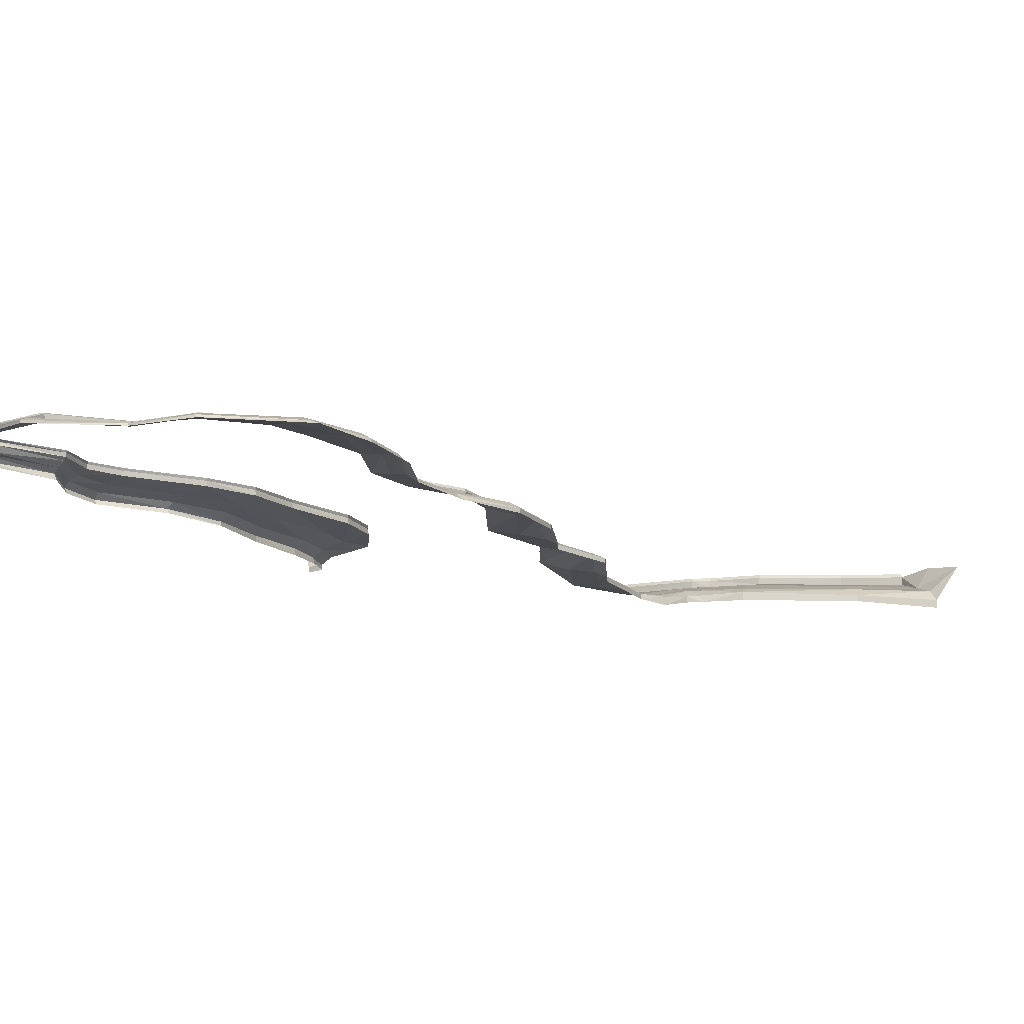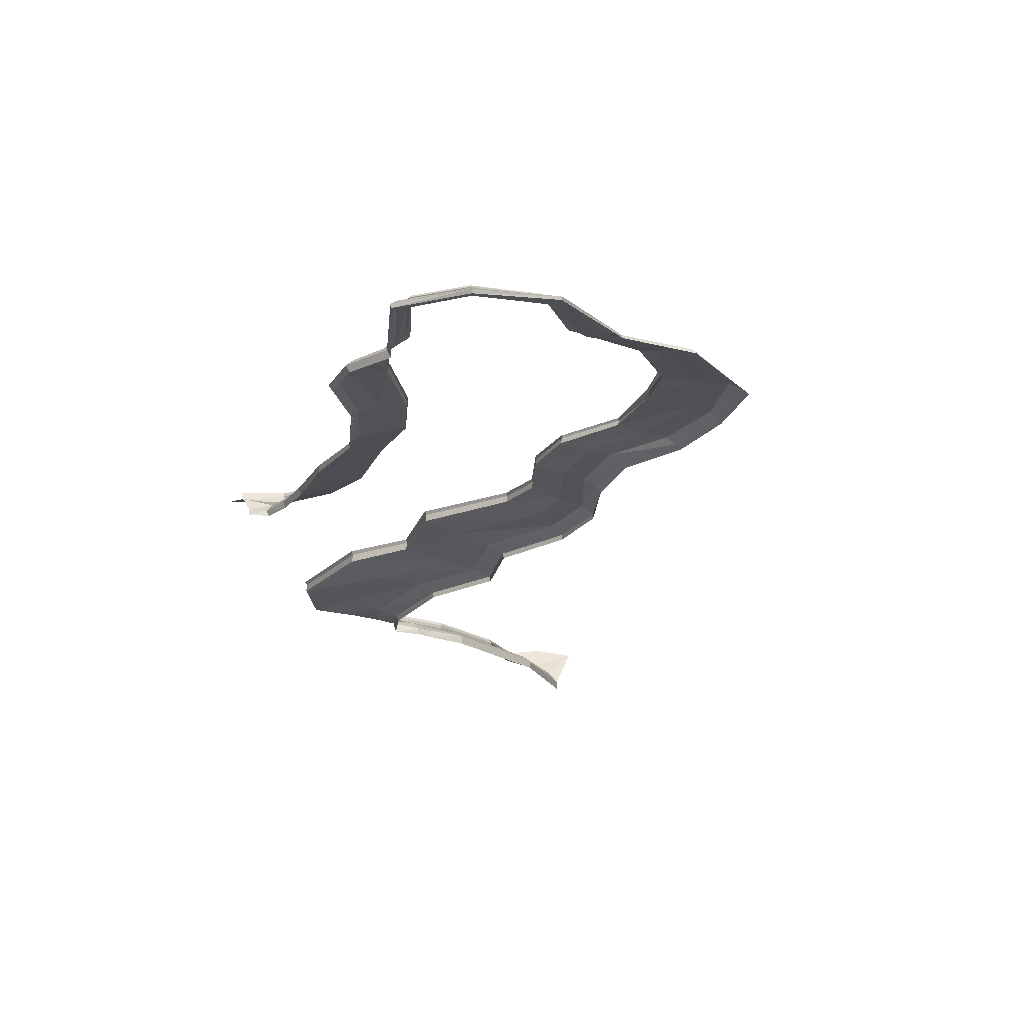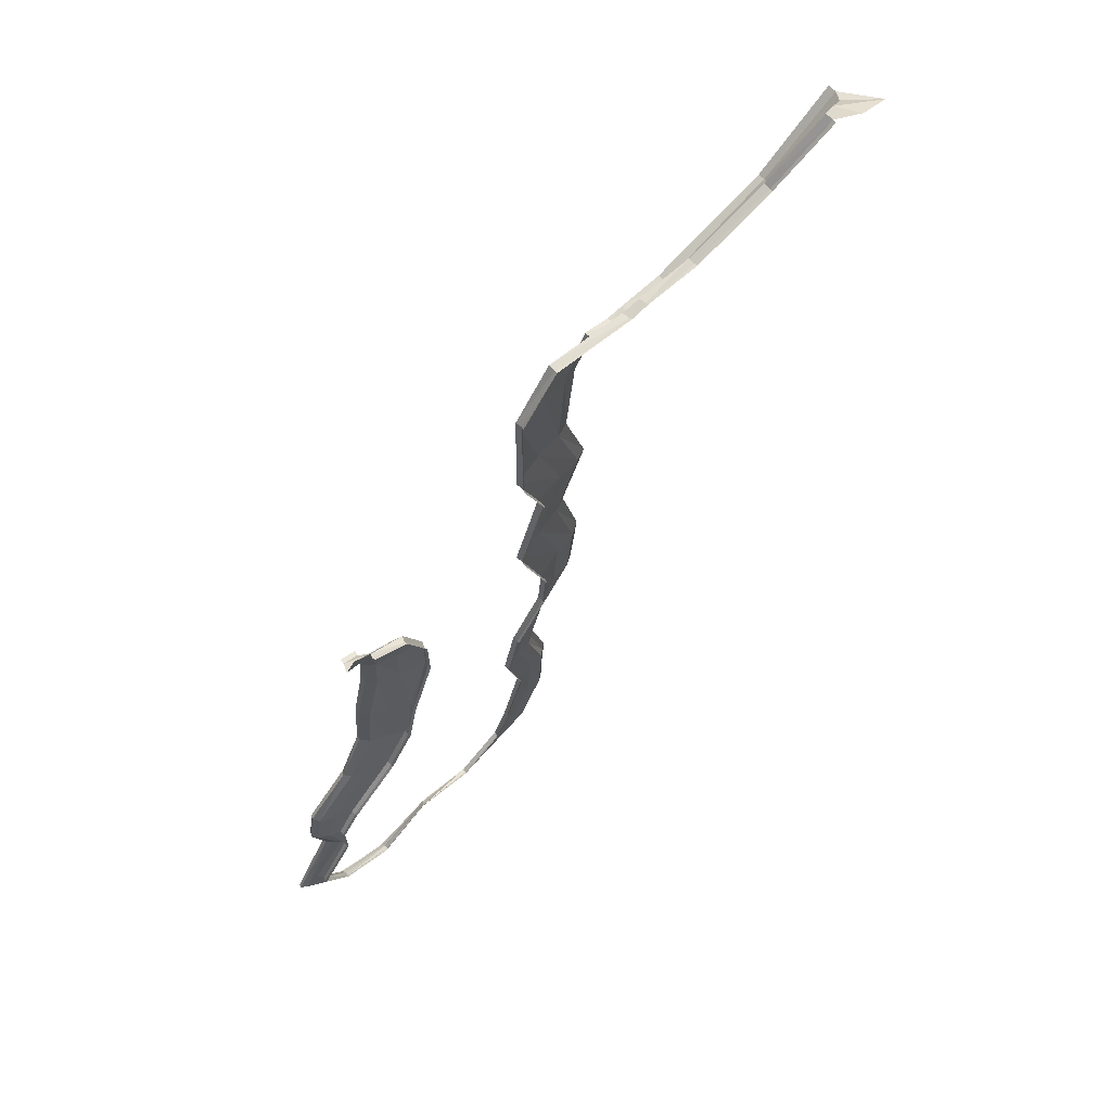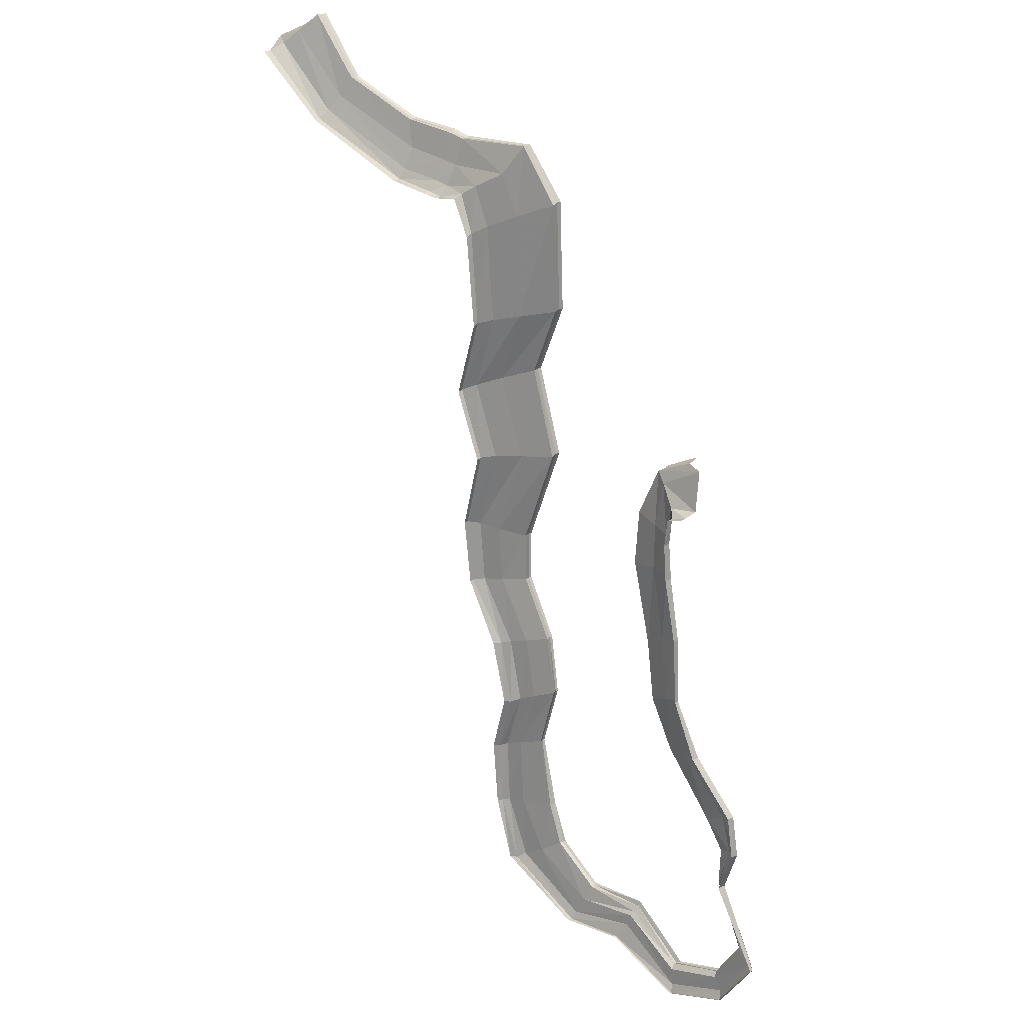
<metadata>
{"format":"obj","ext":"obj","renderer":"f3d","projection":"perspective","resolution":1024,"background":"white","views":[{"elev":-14.6,"azim":-160.6,"up":"+Y"},{"elev":-19.3,"azim":149.2,"up":"+Y"},{"elev":65.1,"azim":139.3,"up":"+Z"},{"elev":23.8,"azim":41.2,"up":"+Z"}]}
</metadata>
<code>
g Main_Bank
v 2.148e+04 361.7 1.556e+05
v 2.078e+04 621.7 1.554e+05
v 2.124e+04 249.4 155377
v 2.129e+04 698.7 1.556e+05
v 2.177e+04 628.5 1.559e+05
v 2.179e+04 503.9 1.559e+05
v 2.111e+04 68.19 1.553e+05
v 2.245e+04 287.6 1.547e+05
v 2.263e+04 385.5 1.55e+05
v 2.177e+04 628.5 1.559e+05
v 2.263e+04 489.6 1.55e+05
v 2.179e+04 687.6 1.559e+05
v 2.263e+04 539 1.55e+05
v 2.231e+04 169.4 1.545e+05
v 2.224e+04 39.08 1.543e+05
v 2.224e+04 -60.01 1.543e+05
v 2.111e+04 -60.01 1.553e+05
v 2.388e+04 489.6 1.545e+05
v 2.387e+04 539 1.545e+05
v 2.389e+04 385.5 1.545e+05
v 2.402e+04 294.1 1.541e+05
v 2.398e+04 165.1 1.538e+05
v 2.395e+04 72.47 1.537e+05
v 2.395e+04 -60.01 1.536e+05
v 2.405e+04 539 1.545e+05
v 2.471e+04 489.6 154463
v 2.473e+04 385.5 1.545e+05
v 2.469e+04 292.5 154048
v 2.464e+04 167.3 1.537e+05
v 2.461e+04 49.62 1.536e+05
v 2.46e+04 -60.01 1.536e+05
v 2.499e+04 489.6 1.544e+05
v 2.471e+04 539 1.545e+05
v 2.499e+04 539 1.544e+05
v 2.623e+04 492.1 1.545e+05
v 2.624e+04 541.4 1.545e+05
v 2.624e+04 387.6 1.545e+05
v 2.5e+04 385.5 1.544e+05
v 2.593e+04 252.8 1.54e+05
v 2.494e+04 289.4 1.54e+05
v 2.547e+04 156.8 153787
v 2.488e+04 168.5 1.537e+05
v 2.525e+04 89.08 1.536e+05
v 2.484e+04 39.08 1.535e+05
v 2.523e+04 -60.01 1.536e+05
v 2.485e+04 -60.01 1.535e+05
v 2.68e+04 510.3 1.537e+05
v 2.682e+04 560.1 1.537e+05
v 2.681e+04 404.9 1.537e+05
v 2.622e+04 264.8 1.534e+05
v 2.574e+04 126.8 1.532e+05
v 2.549e+04 38.01 1.531e+05
v 2.548e+04 -57.87 1.53e+05
v 2.683e+04 540.3 1.52e+05
v 2.686e+04 596.9 1.52e+05
v 2.685e+04 424.2 1.52e+05
v 2.629e+04 228.9 151869
v 2.585e+04 126 1.517e+05
v 2.562e+04 19.26 1.517e+05
v 2.561e+04 -58.94 1.516e+05
v 2.644e+04 503.1 1.51e+05
v 2.646e+04 553.3 1.51e+05
v 2.646e+04 397.8 1.51e+05
v 2.593e+04 250.7 1.508e+05
v 2.55e+04 128 1.506e+05
v 2.528e+04 17.66 1.505e+05
v 2.528e+04 -60.01 1.505e+05
v 2.684e+04 485.5 1.497e+05
v 2.687e+04 534.9 1.497e+05
v 2.686e+04 381 1.496e+05
v 2.632e+04 253.9 1.496e+05
v 2.589e+04 128 1.495e+05
v 2.567e+04 15.87 1.494e+05
v 2.567e+04 -60.01 1.494e+05
v 2.634e+04 413.7 1.482e+05
v 2.636e+04 457.8 1.482e+05
v 2.636e+04 320.7 1.482e+05
v 2.592e+04 181.9 1.482e+05
v 25562 120.5 1.482e+05
v 2.539e+04 10.16 1.482e+05
v 2.539e+04 -60.37 1.482e+05
v 2.638e+04 380.1 1.474e+05
v 2.639e+04 421.9 1.474e+05
v 2.639e+04 292.1 1.474e+05
v 2.598e+04 178.9 1.473e+05
v 2.566e+04 113.9 1.473e+05
v 2.55e+04 5.338 1.472e+05
v 2.55e+04 -60.55 1.472e+05
v 2.687e+04 342.6 1.465e+05
v 2.688e+04 381.9 1.465e+05
v 2.688e+04 260.1 1.465e+05
v 2.652e+04 157.8 1.464e+05
v 2.623e+04 102.5 1.463e+05
v 2.609e+04 28.01 1.463e+05
v 2.599e+04 -60.73 1.463e+05
v 2.703e+04 307.3 1.456e+05
v 2.704e+04 344.2 1.456e+05
v 2.705e+04 230.1 1.456e+05
v 2.671e+04 142.5 1.454e+05
v 2.645e+04 96.76 1.453e+05
v 2.633e+04 -3.232 1.453e+05
v 2.623e+04 -60.91 1.453e+05
v 2.678e+04 273.3 1.446e+05
v 2.679e+04 307.1 144594
v 2.68e+04 209.1 1.446e+05
v 2.643e+04 130.9 1.445e+05
v 2.618e+04 91.76 1.444e+05
v 2.608e+04 -6.982 1.443e+05
v 2.6e+04 -60.91 1.443e+05
v 2.706e+04 237.6 1.435e+05
v 2.708e+04 269.6 1.435e+05
v 2.705e+04 170.7 1.435e+05
v 2.651e+04 101.8 1.434e+05
v 2.623e+04 76.4 1.433e+05
v 2.613e+04 9.98 1.433e+05
v 2.608e+04 -61.08 1.433e+05
v 2.729e+04 219.8 1.429e+05
v 2.732e+04 250.7 1.429e+05
v 2.727e+04 155.5 1.429e+05
v 2.694e+04 88.37 1.426e+05
v 2.661e+04 61.58 1.424e+05
v 2.648e+04 -13.23 1.423e+05
v 2.637e+04 -61.26 1.423e+05
v 2.799e+04 213.5 1.423e+05
v 2.8e+04 244.4 1.423e+05
v 2.8e+04 149.6 1.423e+05
v 2.787e+04 81.04 142034
v 2.774e+04 43.9 1.417e+05
v 2.769e+04 -15.55 1.416e+05
v 2.765e+04 -61.26 1.416e+05
v 2.885e+04 92.12 1.421e+05
v 2.879e+04 77.65 1.42e+05
v 2.864e+04 -10.38 1.417e+05
v 2.863e+04 -45.19 1.417e+05
v 2.977e+04 45.87 1.413e+05
v 2.975e+04 58.01 1.415e+05
v 2.974e+04 129.6 1.416e+05
v 2.888e+04 144.3 1.422e+05
v 2.892e+04 206.9 1.423e+05
v 2.975e+04 189.2 1.416e+05
v 2.894e+04 237.1 142384
v 2.98e+04 218.5 141620
v 2.981e+04 -13.05 141128
v 2.98e+04 -51.62 1.411e+05
v 3.1e+04 245.5 1.425e+05
v 3.049e+04 264.4 143443
v 3.048e+04 291.9 1.434e+05
v 3.103e+04 216.7 1.425e+05
v 3.051e+04 268.5 1.44e+05
v 3.05e+04 299.4 1.44e+05
v 3.049e+04 264.4 143443
v 3.051e+04 201.9 1.441e+05
v 3.049e+04 204.1 1.434e+05
v 3.103e+04 216.7 1.425e+05
v 3.099e+04 160.3 1.425e+05
v 3.059e+04 222.6 1.418e+05
v 3.059e+04 193 1.418e+05
v 3.021e+04 305.8 1.445e+05
v 3.023e+04 271.9 1.445e+05
v 2.944e+04 304.8 1.455e+05
v 2.943e+04 341 1.454e+05
v 2.945e+04 228.2 1.455e+05
v 3.023e+04 200.1 1.445e+05
v 2.906e+04 330.8 1.462e+05
v 2.905e+04 369.1 1.462e+05
v 2.906e+04 250 146199
v 2.893e+04 368.7 1.471e+05
v 2.891e+04 409.2 1.471e+05
v 2.891e+04 282.1 1.471e+05
v 2.861e+04 424.6 1.484e+05
v 2.859e+04 469.6 148407
v 2.858e+04 329.4 1.484e+05
v 2.865e+04 464.8 1.492e+05
v 2.864e+04 513 1.493e+05
v 2.861e+04 363.5 1.492e+05
v 2.898e+04 491.4 1.5e+05
v 2.864e+04 513 1.493e+05
v 2.897e+04 541.2 1.5e+05
v 2.952e+04 541 150310
v 2.952e+04 491.2 150290
v 2.95e+04 407.8 1.502e+05
v 2.894e+04 386.2 149982
v 3.099e+04 160.3 1.425e+05
v 3.053e+04 163 1.435e+05
v 3.049e+04 204.1 1.434e+05
v 3.107e+04 65.51 1.425e+05
v 3.064e+04 93.37 143521
v 3.127e+04 65.51 1.423e+05
v 3.073e+04 31.76 1.436e+05
v 3.136e+04 -11.98 1.423e+05
v 3.07e+04 157.1 1.441e+05
v 3.051e+04 201.9 1.441e+05
v 3.086e+04 94.79 1.442e+05
v 3.094e+04 22.3 1.442e+05
v 3.057e+04 134.1 1.418e+05
v 3.059e+04 193 1.418e+05
v 2.974e+04 129.6 1.416e+05
v 2.975e+04 189.2 1.416e+05
v 3.059e+04 222.6 1.418e+05
v 2.98e+04 218.5 141620
v 3.06e+04 63.19 1.418e+05
v 3.073e+04 56.22 1.416e+05
v 3.079e+04 -15.91 1.415e+05
v 2.975e+04 58.01 1.415e+05
v 2.977e+04 45.87 1.413e+05
v 2.981e+04 -13.05 141128
v 3.077e+04 -61.26 1.415e+05
v 2.98e+04 -51.62 1.411e+05
v 3.076e+04 96.22 1.448e+05
v 3.055e+04 151.2 1.447e+05
v 3.004e+04 100.9 1.456e+05
v 2.98e+04 154.4 1.456e+05
v 3.023e+04 200.1 1.445e+05
v 2.945e+04 228.2 1.455e+05
v 3.014e+04 14.09 1.456e+05
v 3.085e+04 11.41 1.449e+05
v 2.937e+04 166.4 1.463e+05
v 2.906e+04 250 146199
v 2.961e+04 110.9 1.464e+05
v 2.973e+04 1.945 1.465e+05
v 2.925e+04 188.7 1.473e+05
v 2.891e+04 282.1 1.471e+05
v 2.953e+04 119.4 1.474e+05
v 2.966e+04 31.58 1.475e+05
v 2.9e+04 250 1.484e+05
v 2.858e+04 329.4 1.484e+05
v 2.932e+04 148.4 1.485e+05
v 2.948e+04 50.51 1.485e+05
v 2.899e+04 265.7 1.491e+05
v 2.861e+04 363.5 1.492e+05
v 2.93e+04 153.2 1.491e+05
v 2.944e+04 36.58 1.491e+05
v 2.894e+04 386.2 149982
v 2.91e+04 300 1.498e+05
v 2.973e+04 333.5 1.502e+05
v 2.95e+04 407.8 1.502e+05
v 2.98e+04 179.1 1.496e+05
v 2.937e+04 151.9 1.496e+05
v 2.973e+04 21.05 1.495e+05
v 2.949e+04 18.19 1.495e+05
v 2.973e+04 -60.01 1.495e+05
v 2.947e+04 -60.37 149463
v 3.136e+04 -11.98 1.423e+05
v 3.068e+04 -63.05 1.436e+05
v 3.073e+04 31.76 1.436e+05
v 3.136e+04 -61.26 1.423e+05
v 3.09e+04 -61.8 1.442e+05
v 3.094e+04 22.3 1.442e+05
v 3.079e+04 -15.91 1.415e+05
v 3.077e+04 -61.26 1.415e+05
v 3.085e+04 11.41 1.449e+05
v 3.08e+04 -60.37 1.448e+05
v 3.009e+04 -60.73 1.456e+05
v 3.014e+04 14.09 1.456e+05
v 2.972e+04 -60.55 1.465e+05
v 2.973e+04 1.945 1.465e+05
v 2.966e+04 -60.55 1.475e+05
v 2.966e+04 31.58 1.475e+05
v 2.947e+04 -60.19 148470
v 2.948e+04 50.51 1.485e+05
v 2.942e+04 -60.19 1.49e+05
v 2.944e+04 36.58 1.491e+05
v 2.949e+04 18.19 1.495e+05
v 2.947e+04 -60.37 149463
v 3.103e+04 216.7 1.425e+05
v 2.484e+04 39.08 1.535e+05
v 2.461e+04 49.62 1.536e+05
v 2.459e+04 539 1.545e+05
g Main_Bank_0
f 3 2 1
f 2 4 1
f 1 4 5
f 6 1 5
f 2 3 7
f 8 1 6
f 9 8 6
f 9 6 10
f 11 9 10
f 11 10 12
f 13 11 12
f 8 14 1
f 14 3 1
f 14 15 3
f 15 7 3
f 15 16 7
f 16 17 7
f 18 11 13
f 19 18 13
f 18 20 11
f 20 9 11
f 20 21 9
f 21 8 9
f 21 22 8
f 22 14 8
f 22 23 14
f 23 15 14
f 23 24 15
f 24 16 15
f 19 25 18
f 18 26 20
f 26 27 20
f 20 27 21
f 27 28 21
f 21 28 22
f 28 29 22
f 22 29 23
f 29 30 23
f 24 23 31
f 23 30 31
f 26 32 27
f 32 26 33
f 34 32 33
f 35 32 34
f 36 35 34
f 35 37 32
f 37 38 32
f 32 38 27
f 27 38 28
f 37 39 38
f 39 40 38
f 38 40 28
f 28 40 29
f 39 41 40
f 41 42 40
f 40 42 29
f 29 42 30
f 41 43 42
f 43 44 42
f 42 44 30
f 43 45 44
f 45 46 44
f 47 35 36
f 48 47 36
f 47 49 35
f 49 37 35
f 49 50 37
f 50 39 37
f 50 51 39
f 51 41 39
f 51 52 41
f 52 43 41
f 52 53 43
f 53 45 43
f 54 47 48
f 55 54 48
f 54 56 47
f 56 49 47
f 56 57 49
f 57 50 49
f 57 58 50
f 58 51 50
f 58 59 51
f 59 52 51
f 59 60 52
f 60 53 52
f 61 54 55
f 62 61 55
f 61 63 54
f 63 56 54
f 63 64 56
f 64 57 56
f 64 65 57
f 65 58 57
f 65 66 58
f 66 59 58
f 66 67 59
f 67 60 59
f 68 61 62
f 69 68 62
f 68 70 61
f 70 63 61
f 70 71 63
f 71 64 63
f 71 72 64
f 72 65 64
f 72 73 65
f 73 66 65
f 73 74 66
f 74 67 66
f 75 68 69
f 76 75 69
f 75 77 68
f 77 70 68
f 77 78 70
f 78 71 70
f 78 79 71
f 79 72 71
f 79 80 72
f 80 73 72
f 80 81 73
f 81 74 73
f 82 75 76
f 83 82 76
f 82 84 75
f 84 77 75
f 84 85 77
f 85 78 77
f 85 86 78
f 86 79 78
f 86 87 79
f 87 80 79
f 87 88 80
f 88 81 80
f 89 82 83
f 90 89 83
f 89 91 82
f 91 84 82
f 91 92 84
f 92 85 84
f 92 93 85
f 93 86 85
f 93 94 86
f 94 87 86
f 94 95 87
f 95 88 87
f 96 89 90
f 97 96 90
f 96 98 89
f 98 91 89
f 98 99 91
f 99 92 91
f 99 100 92
f 100 93 92
f 100 101 93
f 101 94 93
f 101 102 94
f 102 95 94
f 103 96 97
f 104 103 97
f 103 105 96
f 105 98 96
f 105 106 98
f 106 99 98
f 106 107 99
f 107 100 99
f 107 108 100
f 108 101 100
f 108 109 101
f 109 102 101
f 110 103 104
f 111 110 104
f 110 112 103
f 112 105 103
f 112 113 105
f 113 106 105
f 113 114 106
f 114 107 106
f 114 115 107
f 115 108 107
f 115 116 108
f 116 109 108
f 117 110 111
f 118 117 111
f 117 119 110
f 119 112 110
f 119 120 112
f 120 113 112
f 120 121 113
f 121 114 113
f 121 122 114
f 122 115 114
f 122 123 115
f 123 116 115
f 124 117 118
f 125 124 118
f 124 126 117
f 126 119 117
f 126 127 119
f 127 120 119
f 127 128 120
f 128 121 120
f 128 129 121
f 129 122 121
f 129 130 122
f 130 123 122
f 127 131 128
f 131 132 128
f 128 132 129
f 132 133 129
f 130 129 134
f 129 133 134
f 135 132 131
f 132 135 133
f 136 135 131
f 136 131 137
f 131 138 137
f 126 138 127
f 138 131 127
f 137 138 139
f 124 139 126
f 139 138 126
f 140 137 139
f 140 139 141
f 142 140 141
f 135 143 133
f 134 133 144
f 133 143 144
f 141 139 124
f 125 141 124
f 147 146 145
f 146 148 145
f 150 149 147
f 149 151 147
f 149 152 151
f 152 153 151
f 151 153 154
f 153 155 154
f 145 154 156
f 154 157 156
f 150 158 149
f 158 159 149
f 149 159 152
f 160 159 158
f 161 160 158
f 160 162 159
f 162 163 159
f 159 163 152
f 164 160 161
f 165 164 161
f 164 166 160
f 166 162 160
f 167 164 165
f 168 167 165
f 167 169 164
f 169 166 164
f 170 167 168
f 171 170 168
f 170 172 167
f 172 169 167
f 173 170 171
f 174 173 171
f 173 175 170
f 175 172 170
f 173 176 175
f 176 173 177
f 178 176 177
f 176 178 179
f 180 176 179
f 180 181 176
f 181 182 176
f 176 182 175
f 185 184 183
f 184 186 183
f 184 187 186
f 187 188 186
f 187 189 188
f 189 190 188
f 191 184 185
f 192 191 185
f 191 193 184
f 193 187 184
f 193 194 187
f 194 189 187
f 183 186 195
f 183 195 196
f 196 195 197
f 198 196 197
f 199 196 198
f 200 199 198
f 186 201 195
f 186 188 201
f 188 202 201
f 188 190 202
f 190 203 202
f 197 195 204
f 195 201 204
f 204 201 205
f 201 202 205
f 205 202 206
f 202 203 206
f 206 203 207
f 208 206 207
f 193 209 194
f 210 209 193
f 211 209 210
f 212 211 210
f 212 210 213
f 214 212 213
f 211 215 209
f 215 216 209
f 217 212 214
f 218 217 214
f 217 219 212
f 219 211 212
f 219 220 211
f 220 215 211
f 221 217 218
f 222 221 218
f 221 223 217
f 223 219 217
f 223 224 219
f 224 220 219
f 225 221 222
f 226 225 222
f 225 227 221
f 227 223 221
f 227 228 223
f 228 224 223
f 229 225 226
f 230 229 226
f 229 231 225
f 231 227 225
f 231 232 227
f 232 228 227
f 230 233 229
f 233 234 229
f 229 234 231
f 235 234 233
f 236 235 233
f 235 237 234
f 237 238 234
f 234 238 231
f 231 238 232
f 237 239 238
f 239 240 238
f 238 240 232
f 239 241 240
f 241 242 240
f 245 244 243
f 244 246 243
f 247 244 245
f 248 247 245
f 243 246 249
f 246 250 249
f 248 251 247
f 251 252 247
f 253 252 251
f 254 253 251
f 255 253 254
f 256 255 254
f 257 255 256
f 258 257 256
f 259 257 258
f 260 259 258
f 261 259 260
f 262 261 260
f 262 263 261
f 263 264 261
f 265 183 196
f 267 266 31
f 266 46 31
f 192 213 191
f 213 210 191
f 191 210 193
f 209 216 194
f 25 268 18
f 268 26 18
f 268 33 26

</code>
